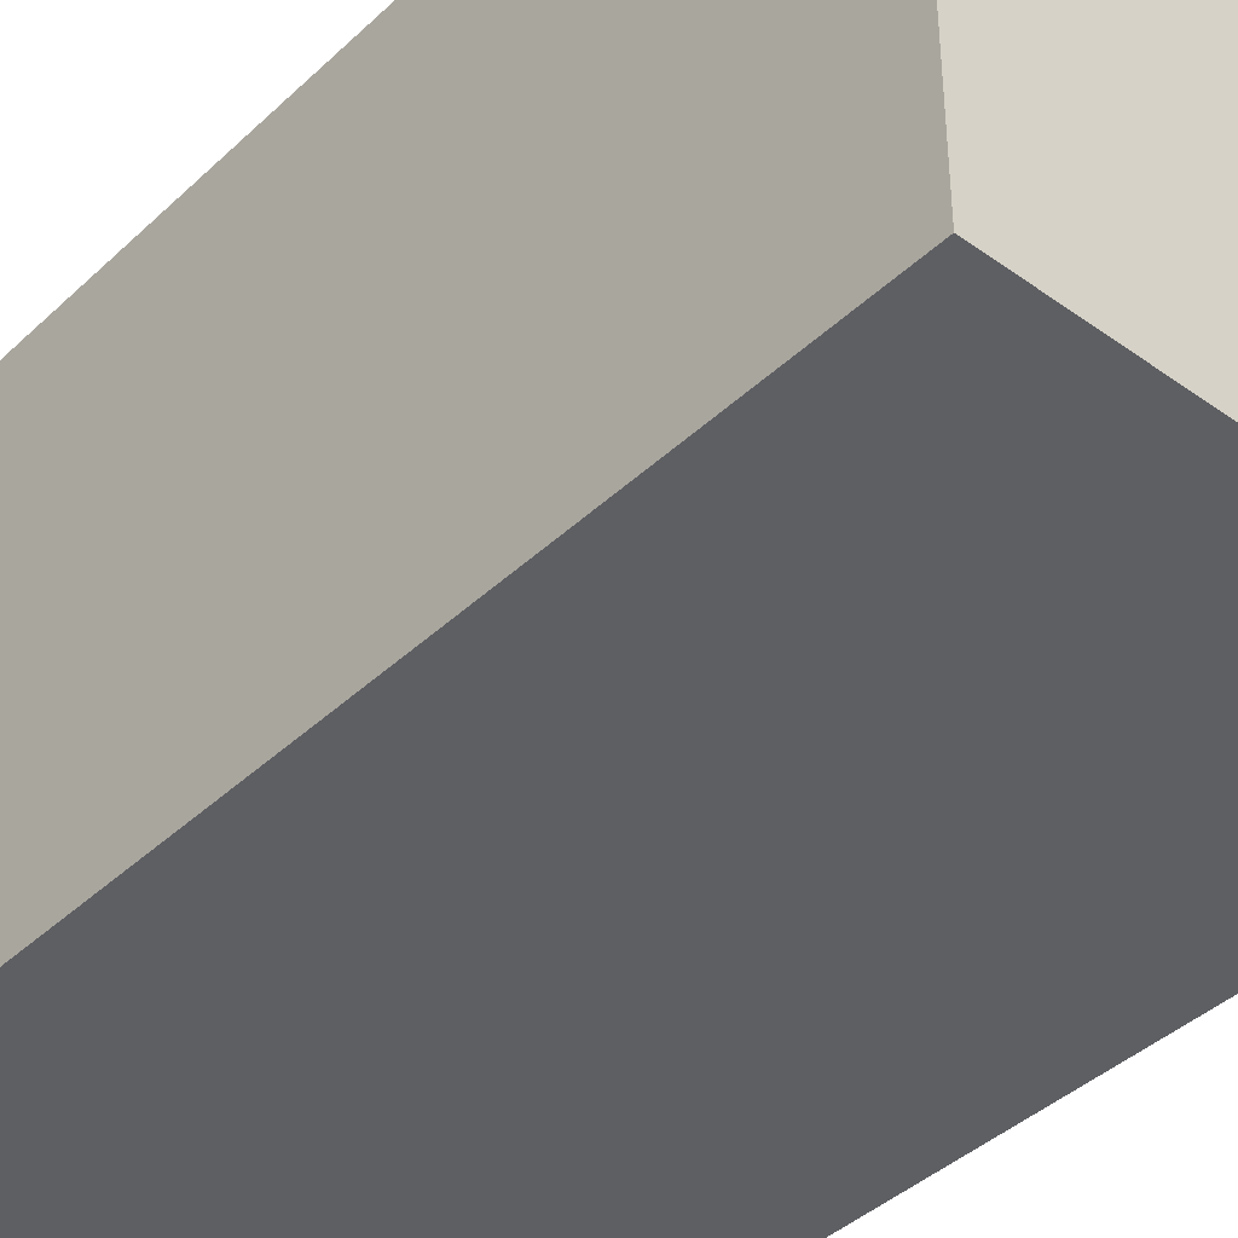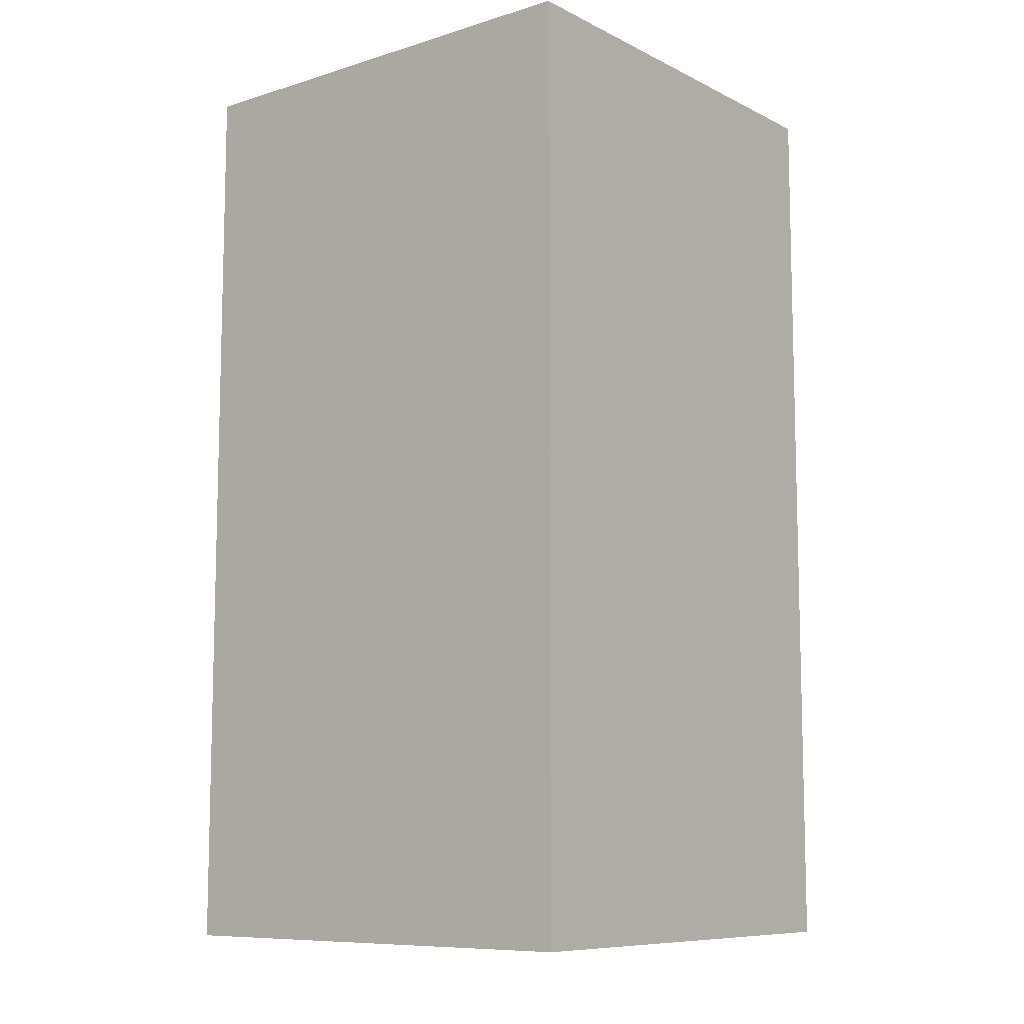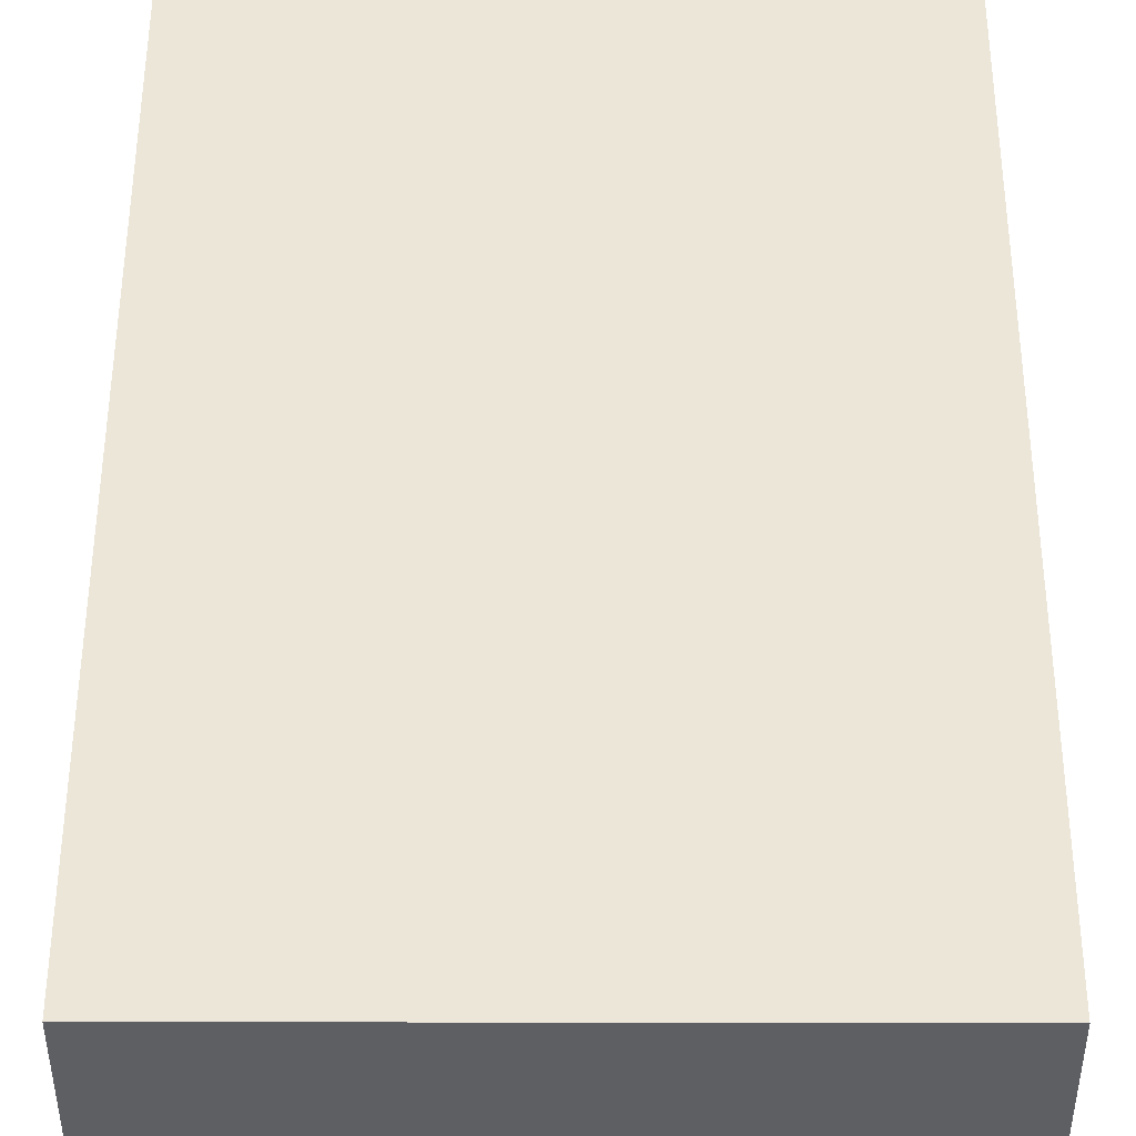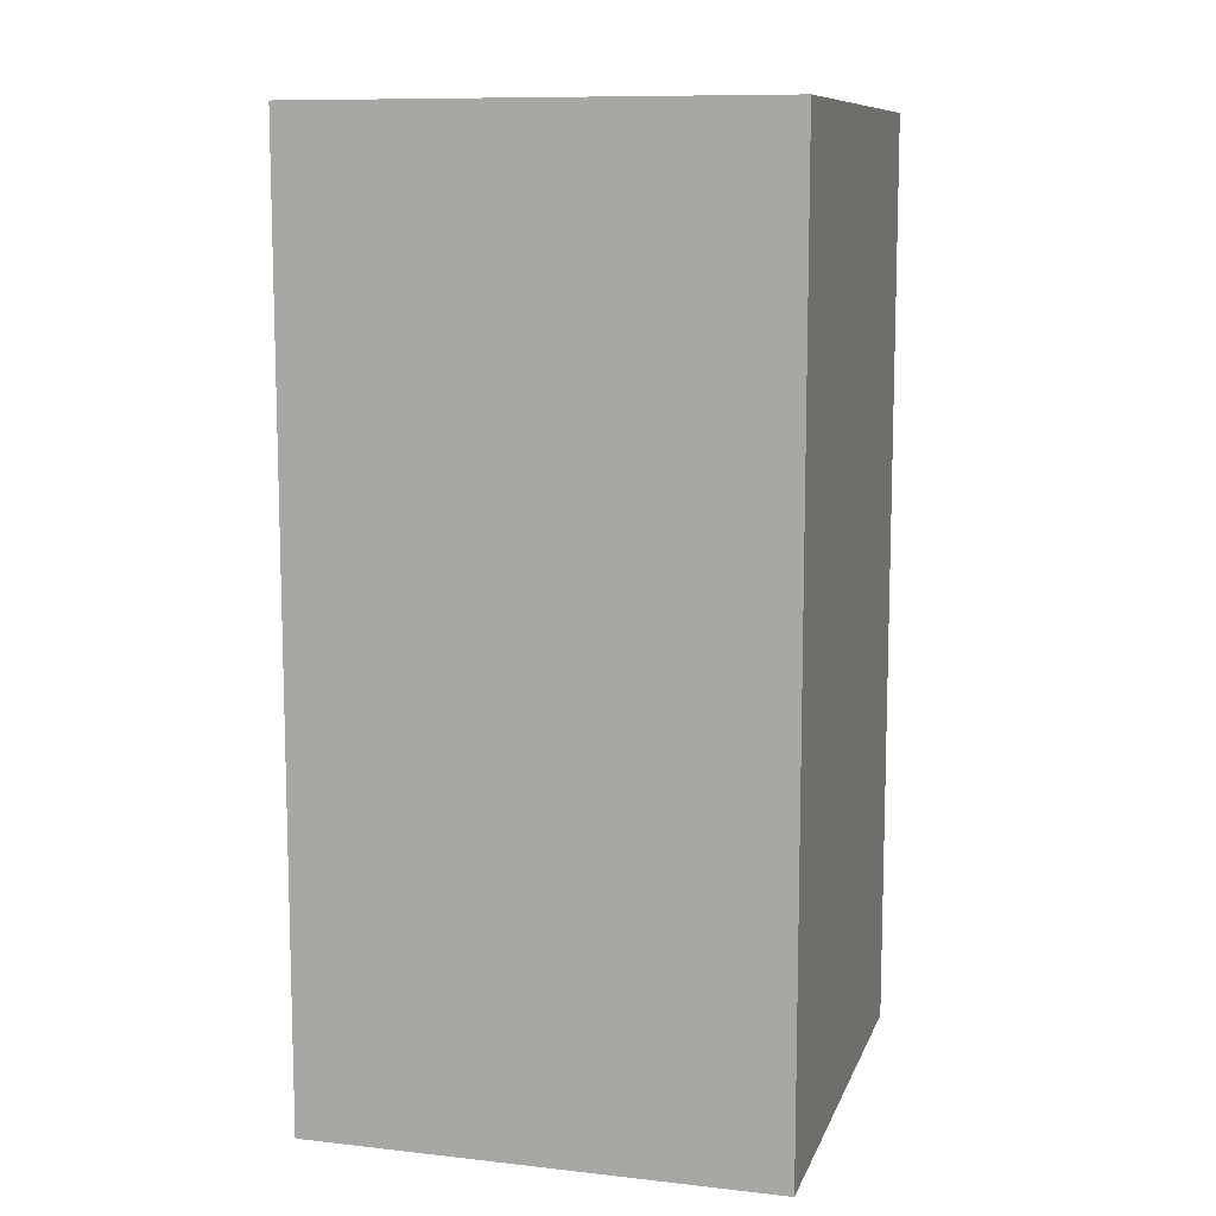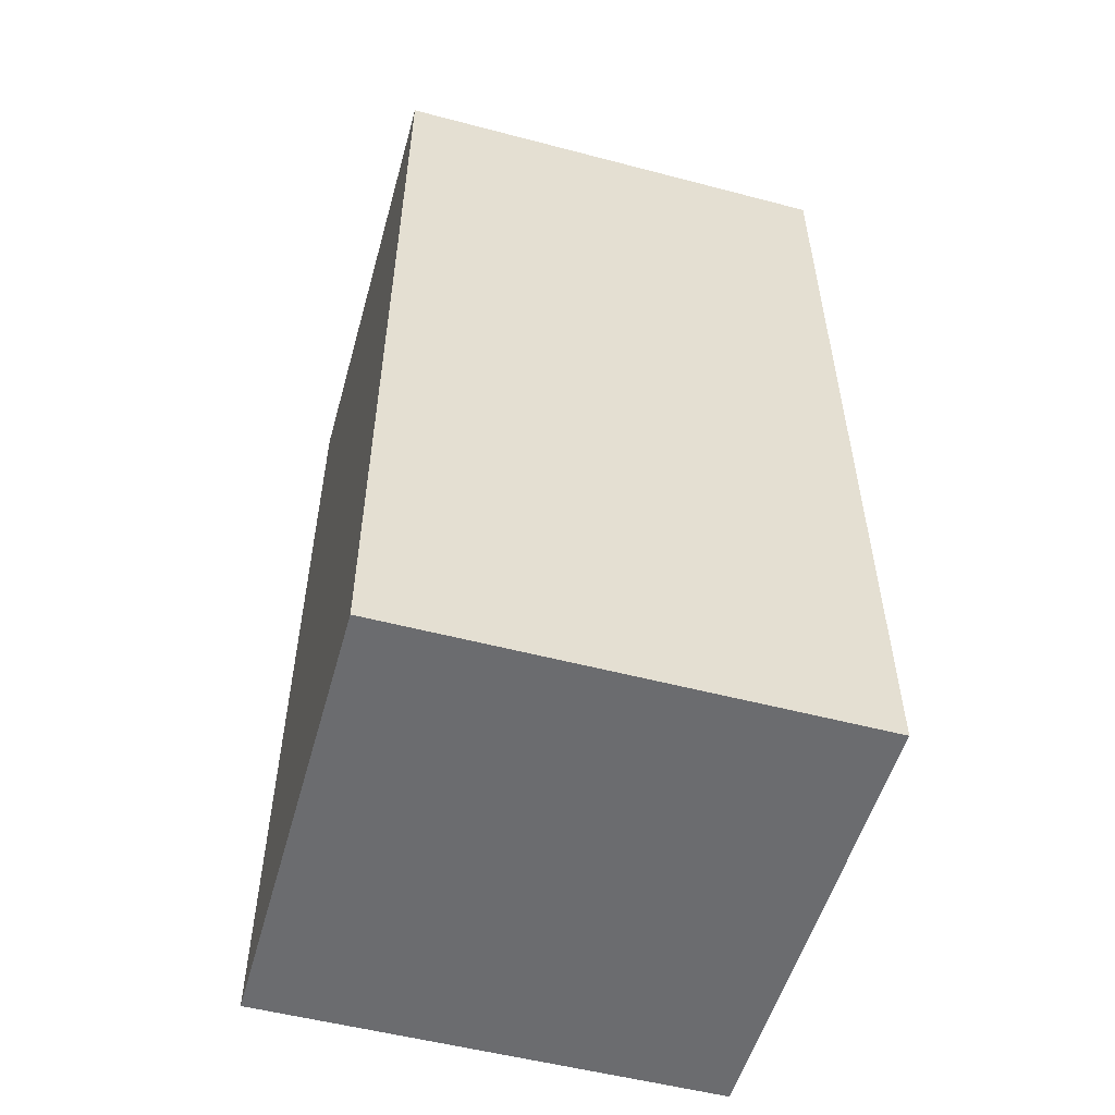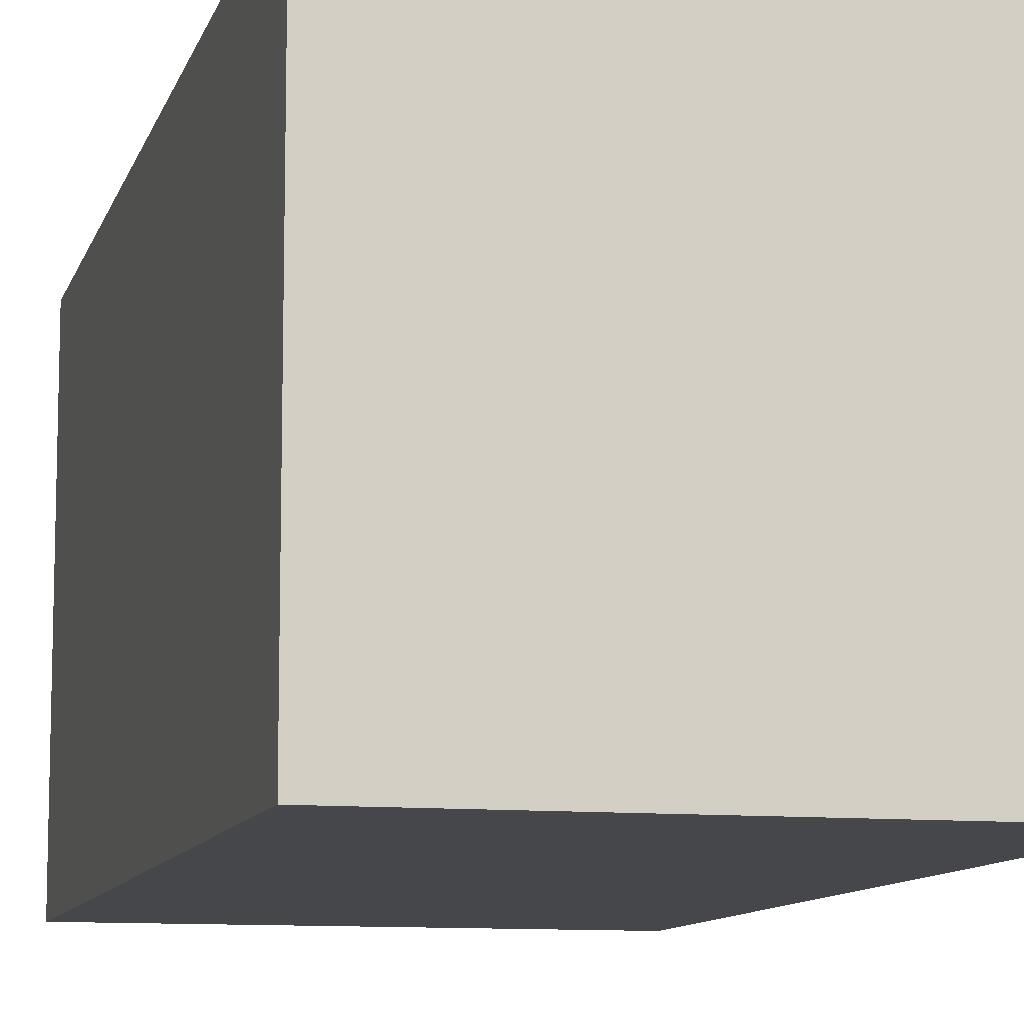
<metadata>
{"format":"obj","ext":"obj","renderer":"f3d","projection":"perspective","resolution":1024,"background":"white","views":[{"elev":-40.8,"azim":-41.3,"up":"+Y"},{"elev":-9.2,"azim":38.7,"up":"+Z"},{"elev":49.4,"azim":0.1,"up":"+Y"},{"elev":10.2,"azim":15.7,"up":"+Z"},{"elev":-53.7,"azim":-105.6,"up":"+Z"},{"elev":-10.2,"azim":165.8,"up":"+Y"}]}
</metadata>
<code>
o Cube
v 0.5 0.5 -1
v 0.5 -0.5 -1
v 0.5 0.5 1
v 0.5 -0.5 1
v -0.5 0.5 -1
v -0.5 -0.5 -1
v -0.5 0.5 1
v -0.5 -0.5 1
f 1 5 7 3
f 4 3 7 8
f 8 7 5 6
f 6 2 4 8
f 2 1 3 4
f 6 5 1 2

</code>
